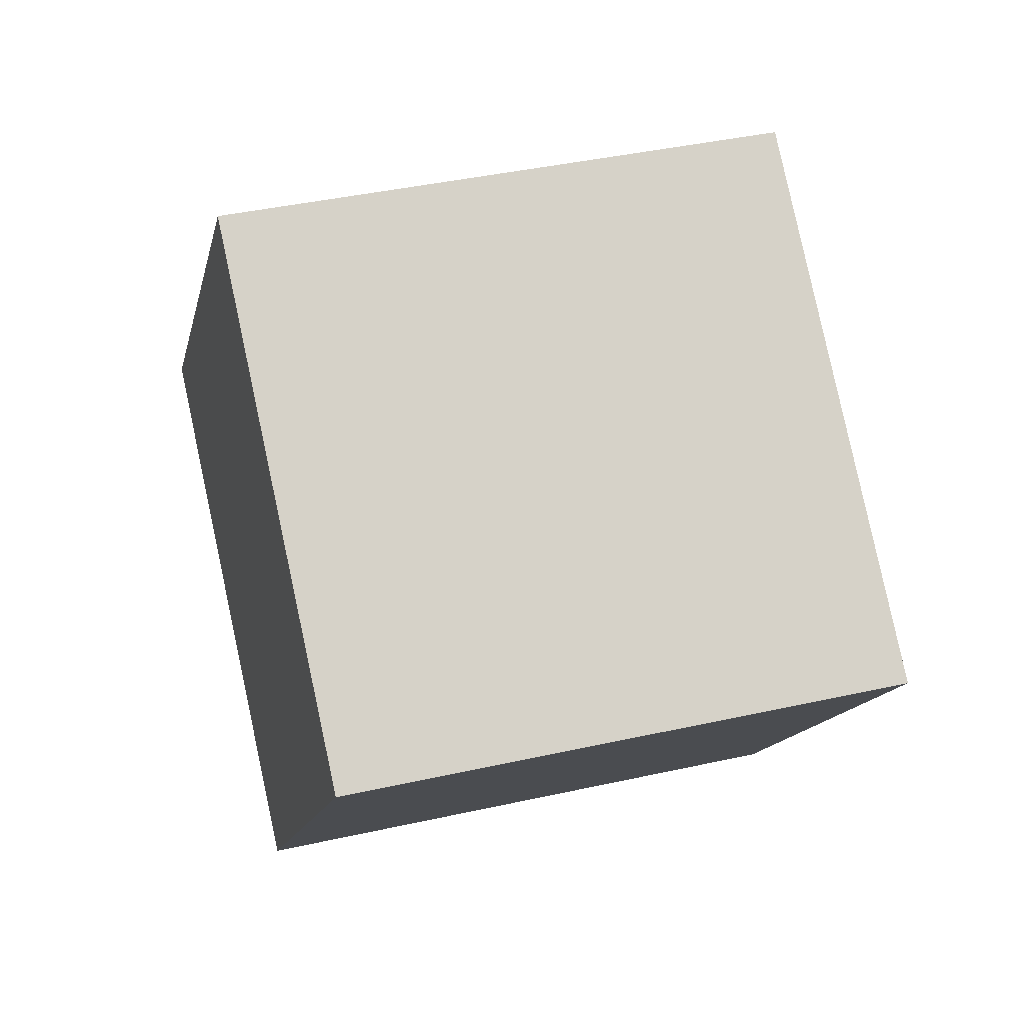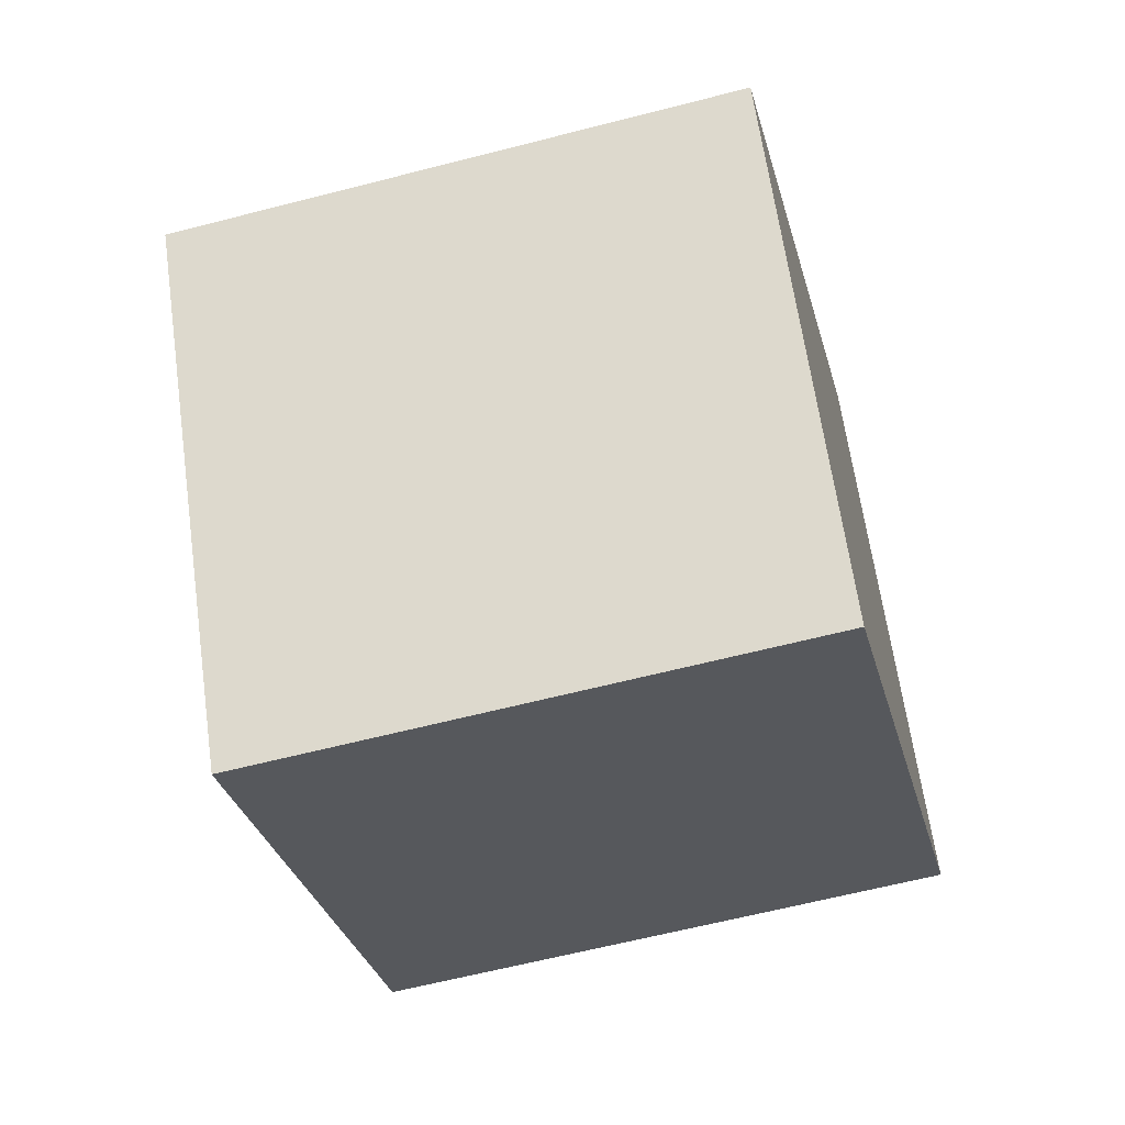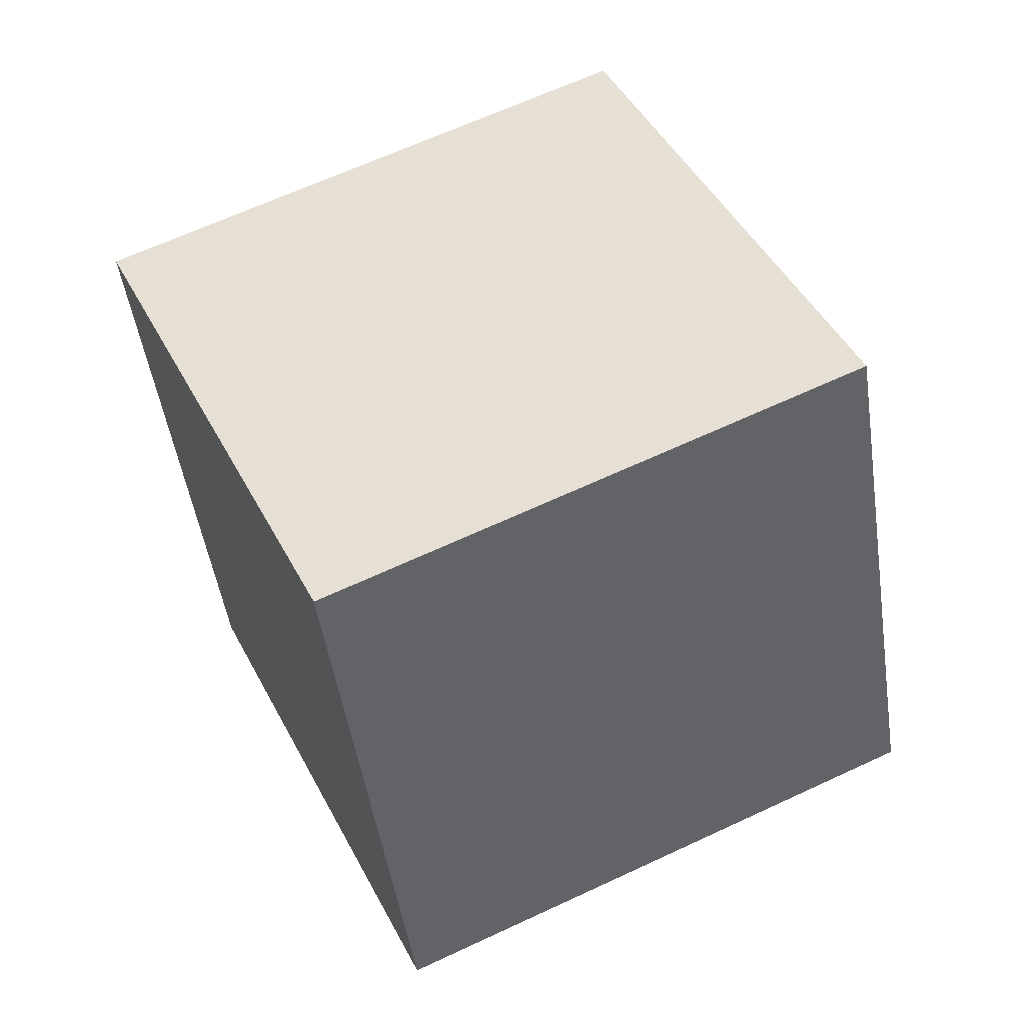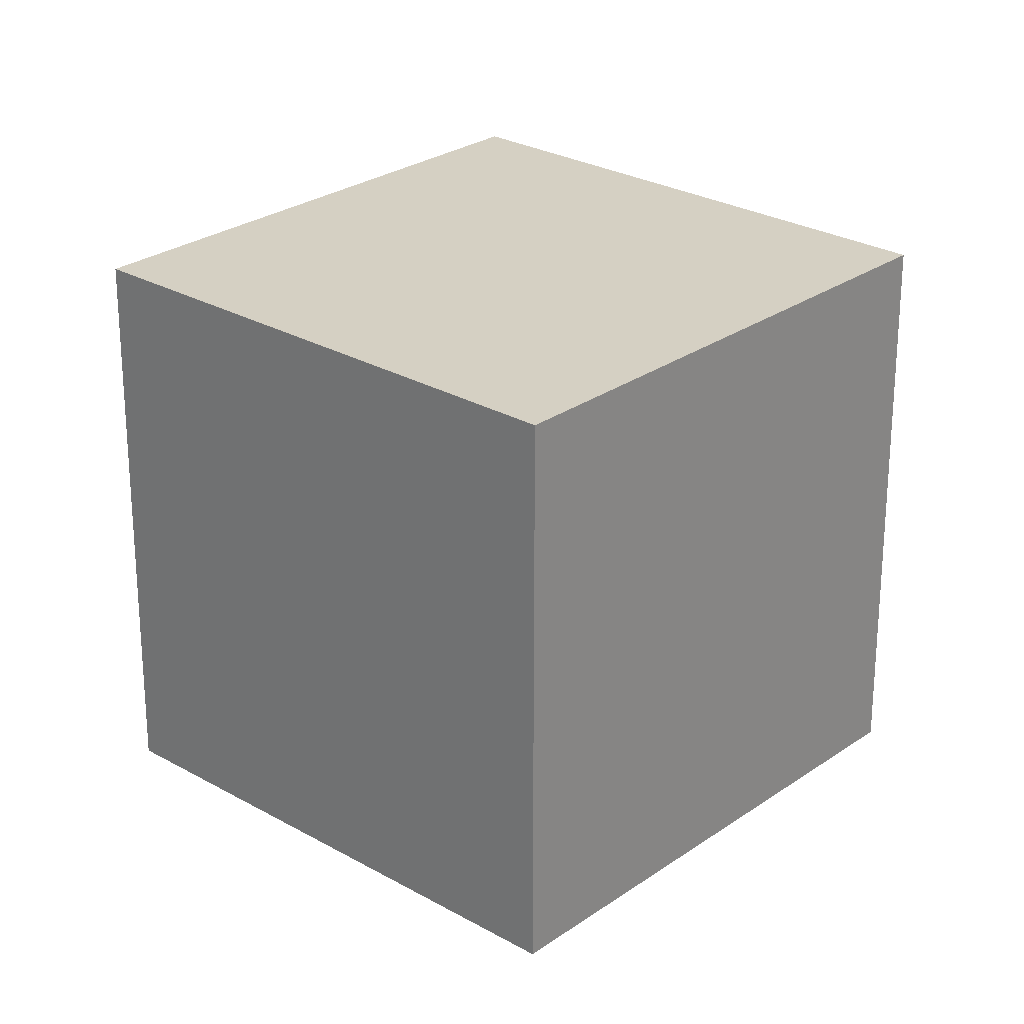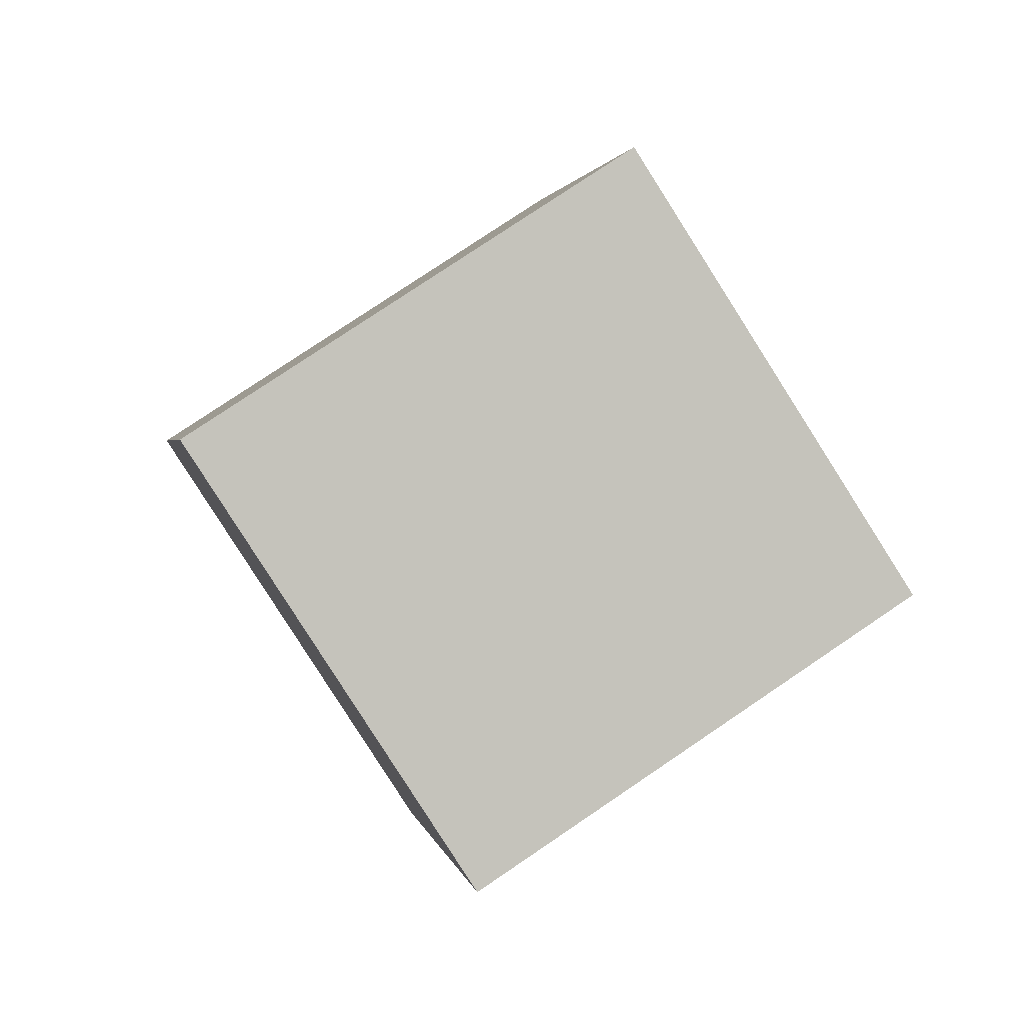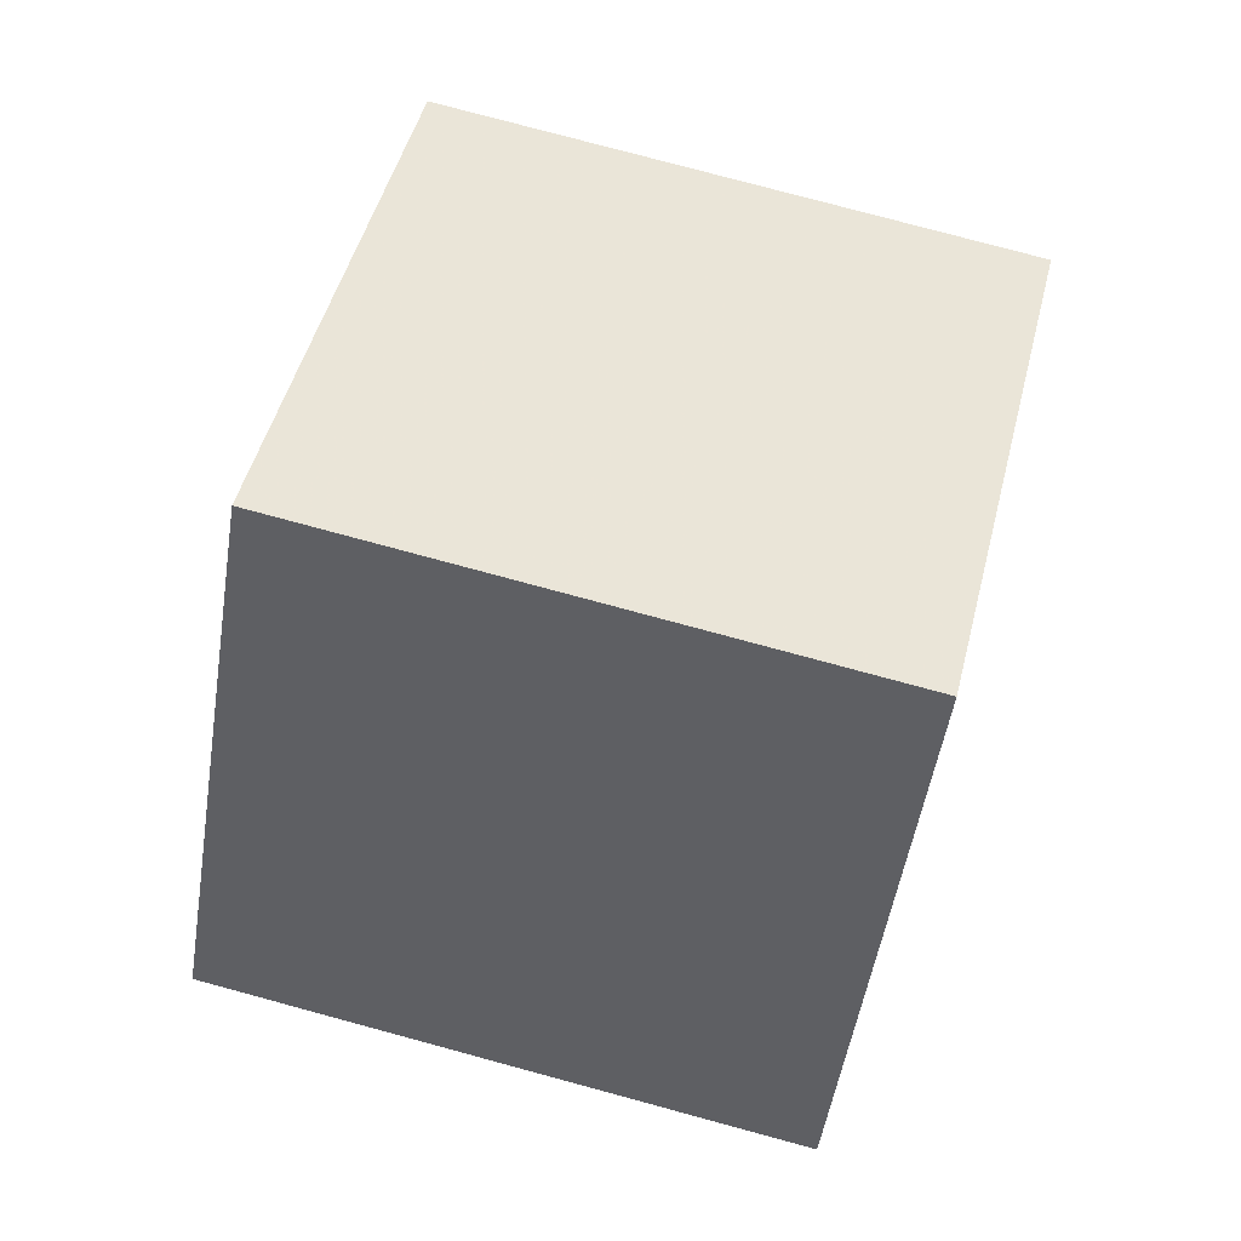
<metadata>
{"format":"obj","ext":"obj","renderer":"f3d","projection":"perspective","resolution":1024,"background":"white","views":[{"elev":-25.3,"azim":-152.0,"up":"+Y"},{"elev":47.6,"azim":-149.4,"up":"+Y"},{"elev":27.1,"azim":-166.5,"up":"+Y"},{"elev":45.8,"azim":-11.0,"up":"+Y"},{"elev":-17.8,"azim":166.2,"up":"+Z"},{"elev":-32.8,"azim":30.1,"up":"+Y"}]}
</metadata>
<code>
v 5.351 -8.554 -8.318
v -2.566 -6.078 -2.734
v 5.992 0.8738 -11.59
v -1.925 3.35 -6.006
v 11.43 -6.322 -0.6951
v 3.509 -3.845 4.889
v 12.07 3.106 -3.967
v 4.15 5.583 1.617
f 2 4 1
f 5 2 1
f 1 4 3
f 3 5 1
f 2 8 4
f 6 2 5
f 6 8 2
f 4 8 3
f 7 5 3
f 3 8 7
f 7 6 5
f 8 6 7

</code>
